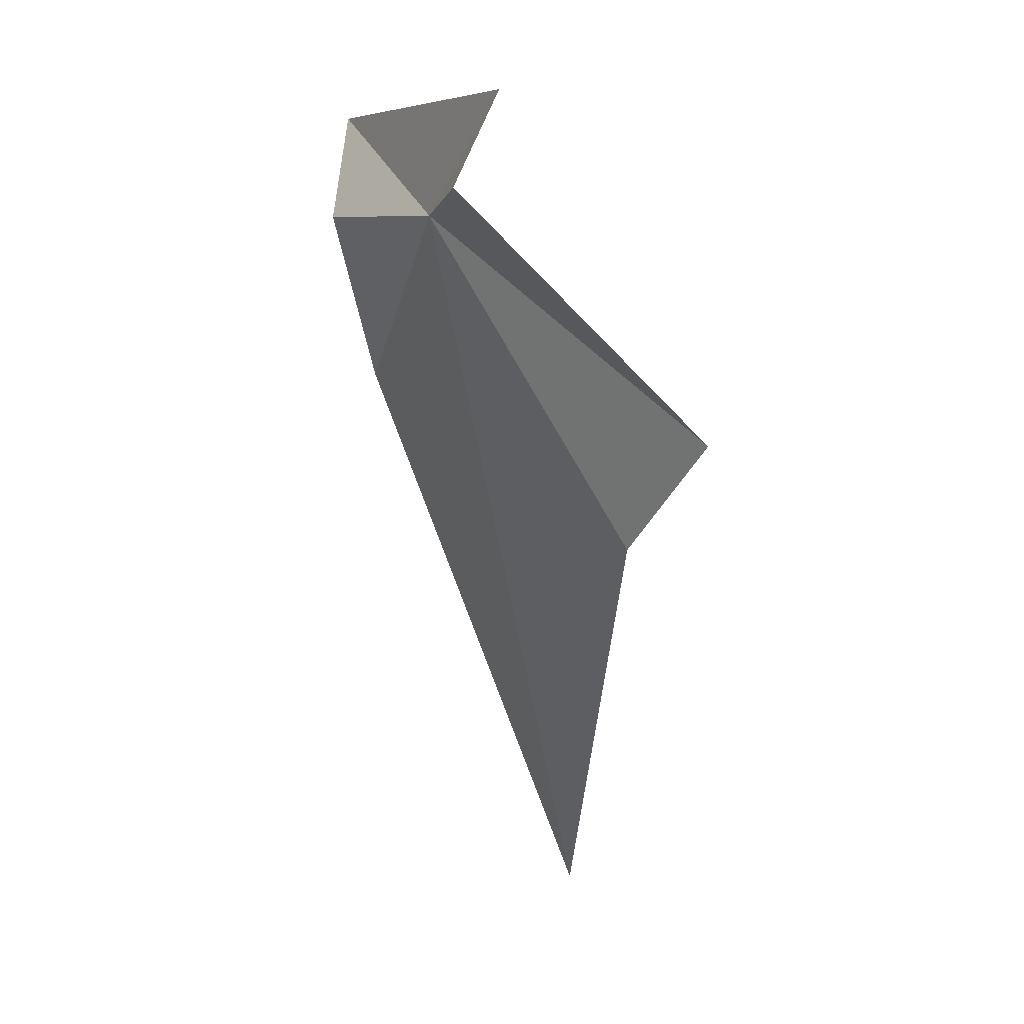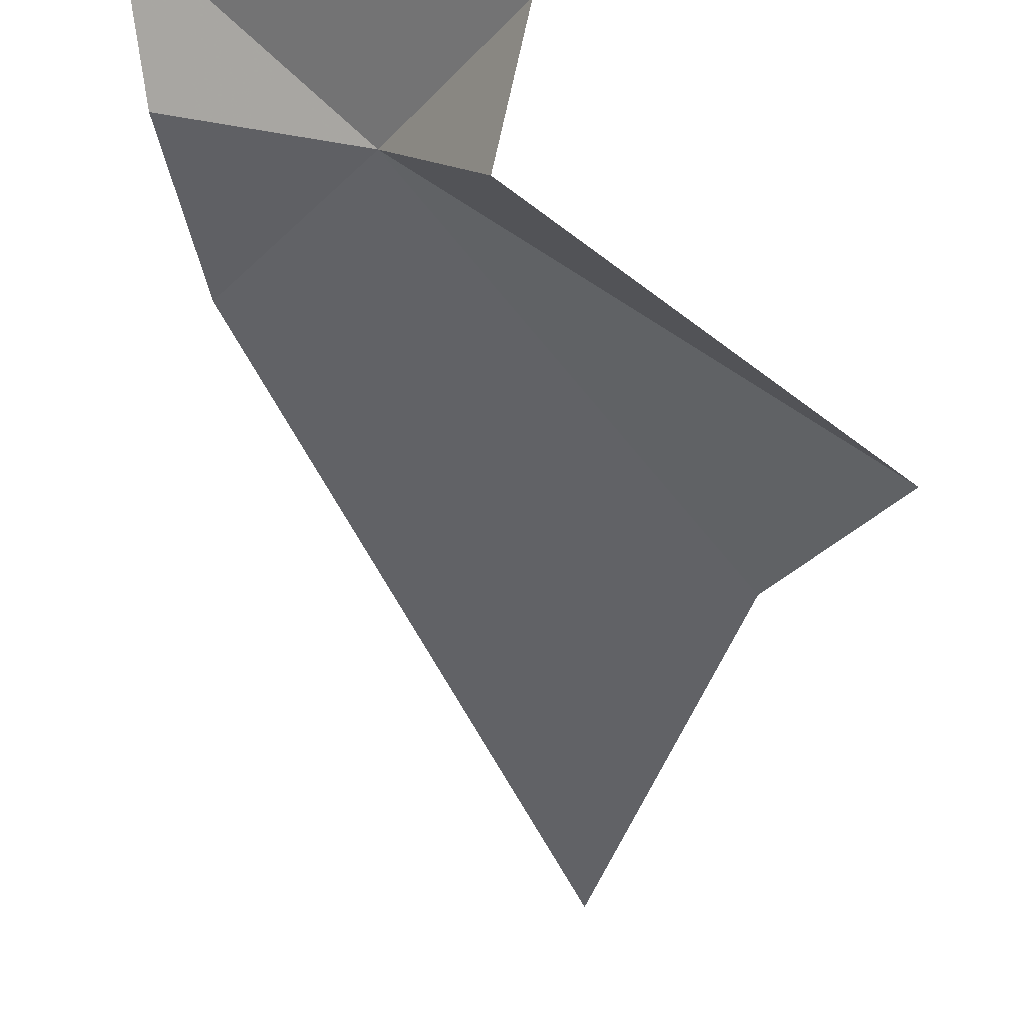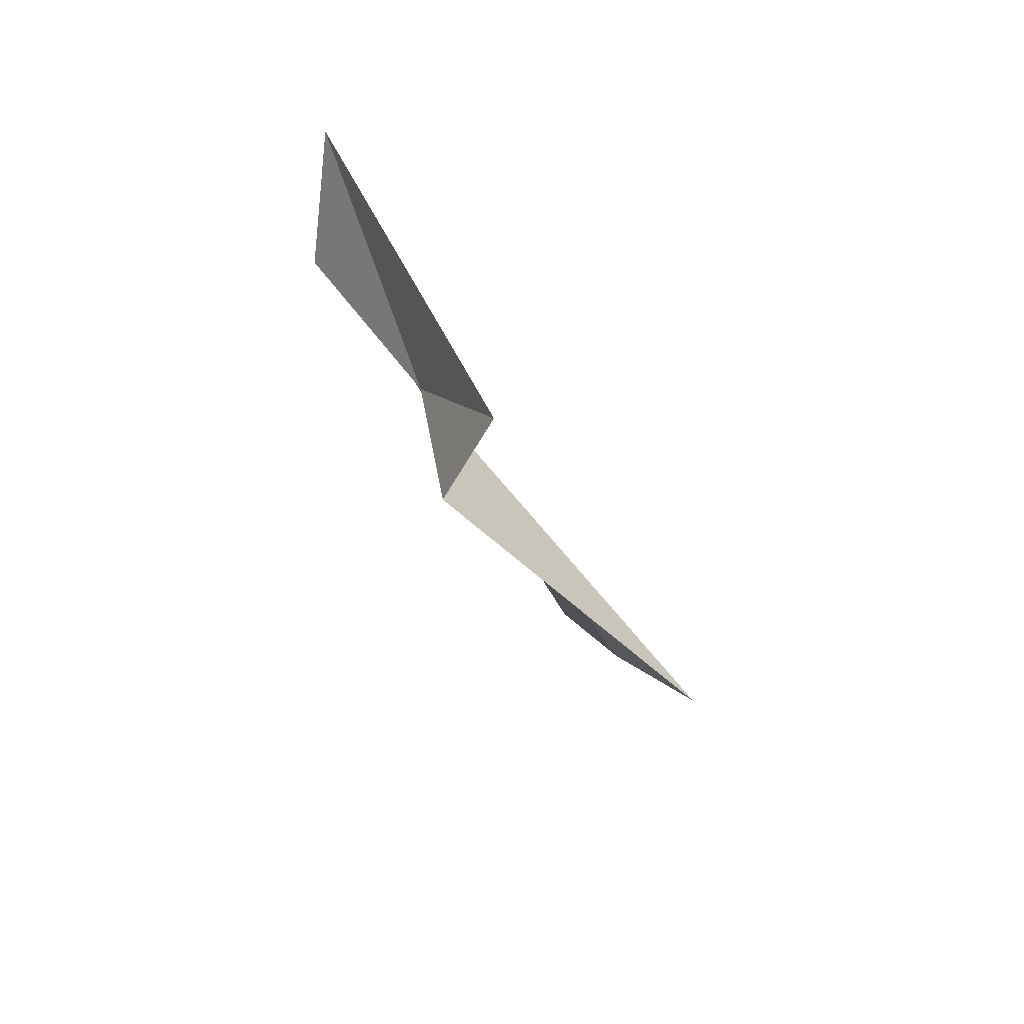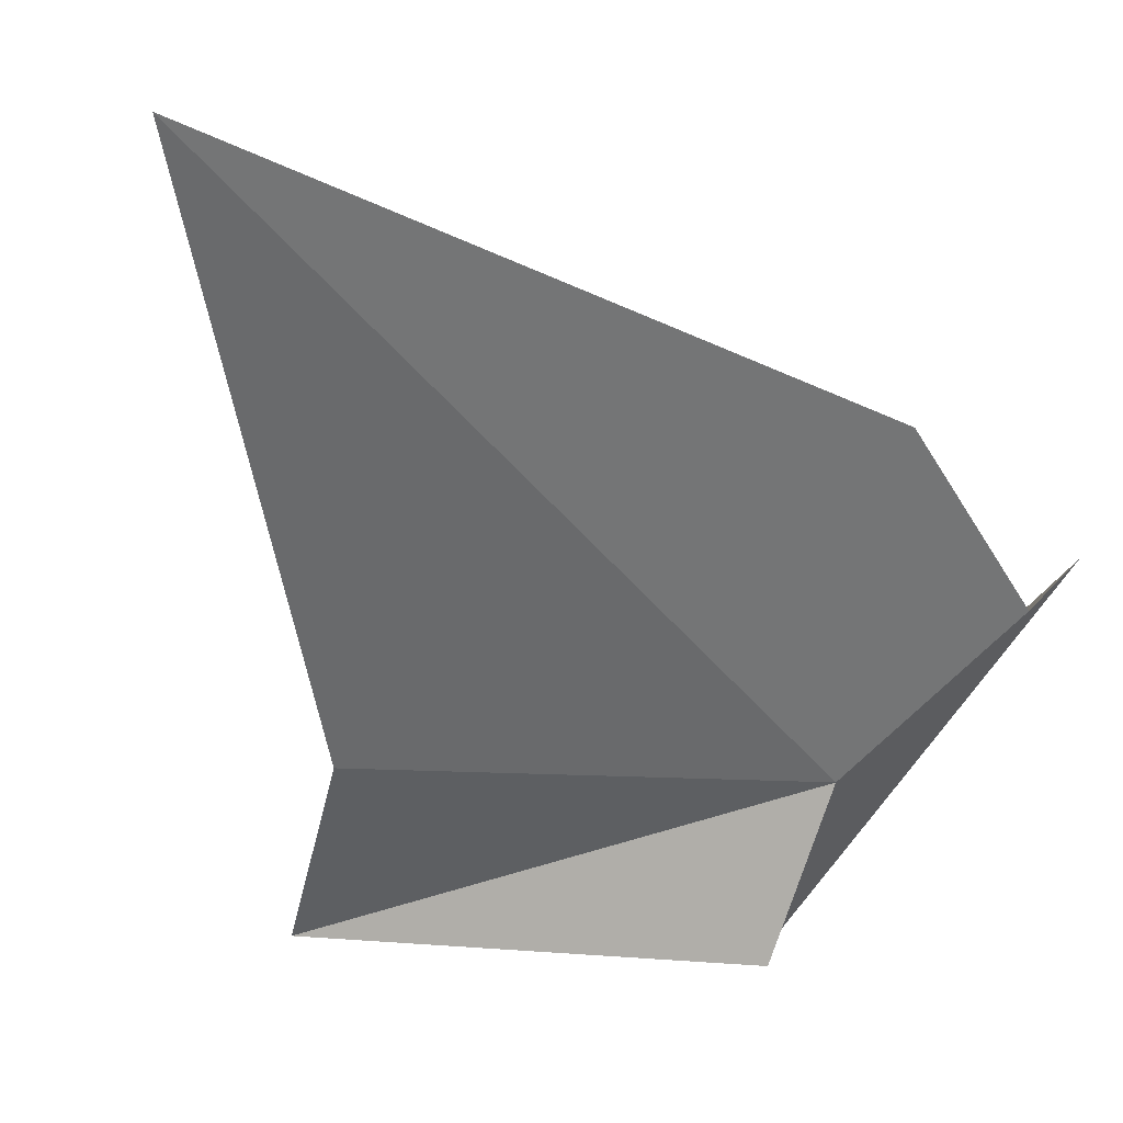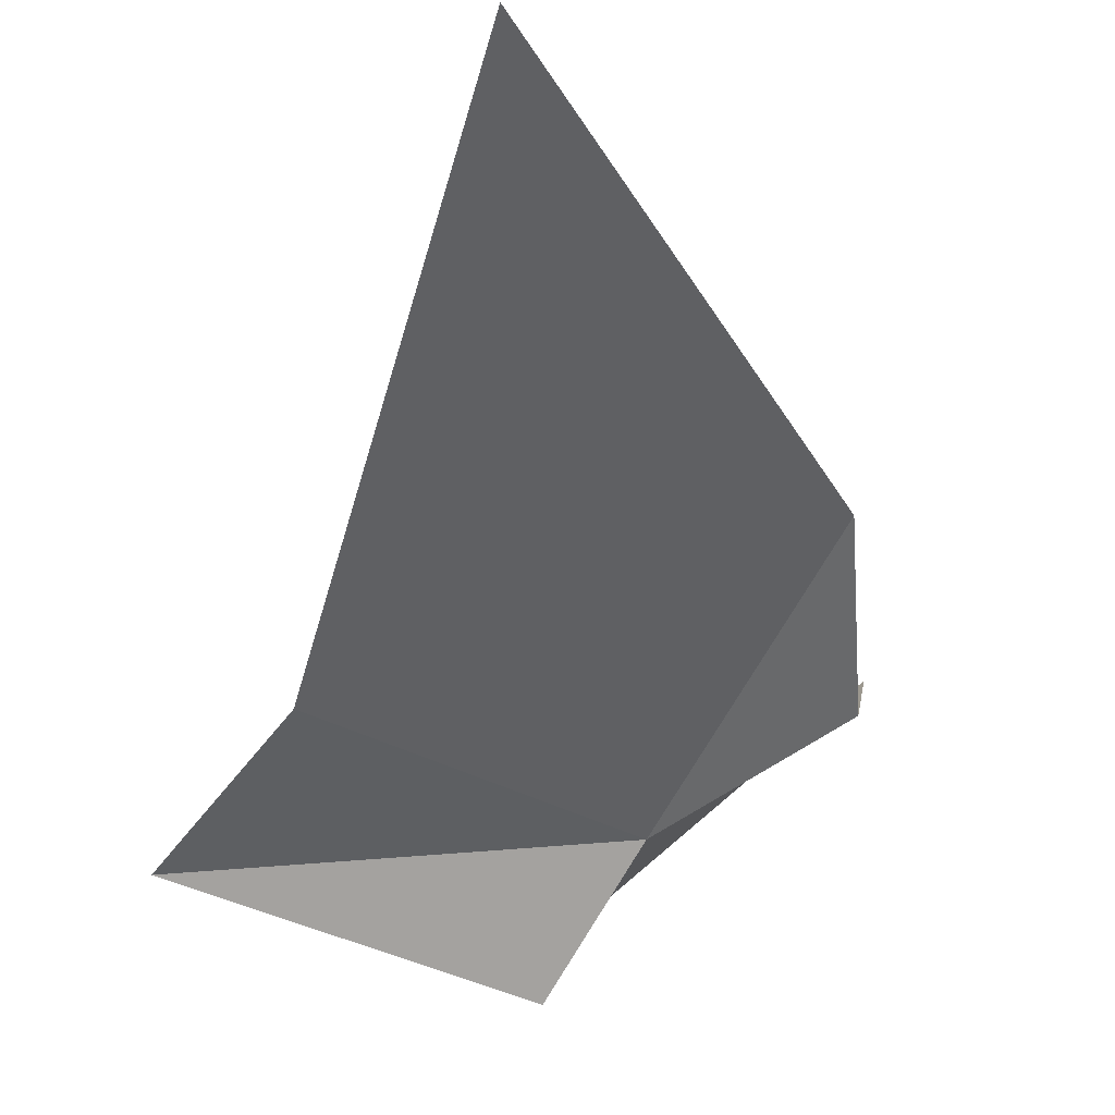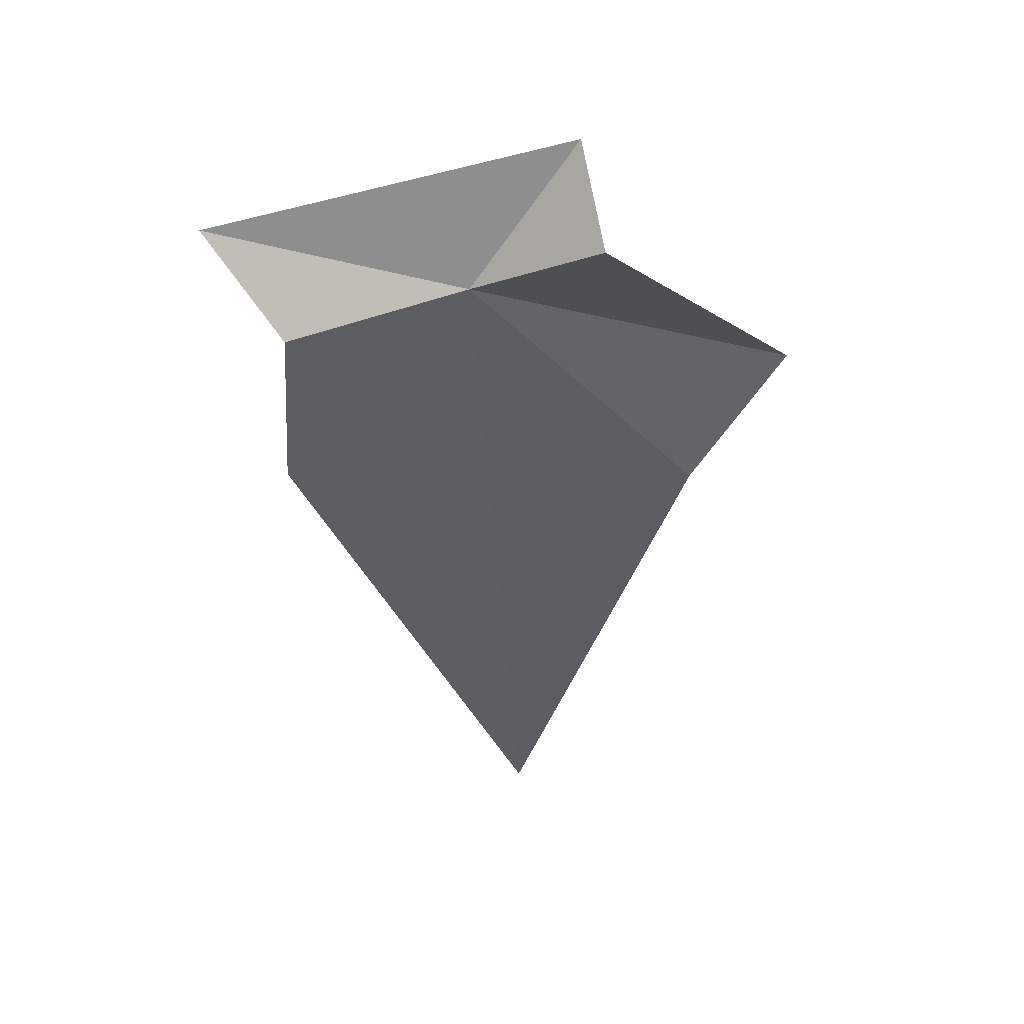
<metadata>
{"format":"obj","ext":"obj","renderer":"f3d","projection":"perspective","resolution":1024,"background":"white","views":[{"elev":20.3,"azim":21.0,"up":"+Z"},{"elev":-49.2,"azim":0.4,"up":"+Y"},{"elev":71.1,"azim":23.3,"up":"+Z"},{"elev":-30.2,"azim":-158.5,"up":"+Y"},{"elev":-34.4,"azim":176.9,"up":"+Y"},{"elev":37.0,"azim":-45.2,"up":"+Z"}]}
</metadata>
<code>
v 3.941 33.86 9.845
v 4.302 33.73 9.403
v 4.142 33.95 8.701
v 3.685 34.12 9.936
v 4.083 33.78 10.05
v 3.715 33.99 9.8
v 4.436 33.66 9.599
v 4.046 33.7 9.923
v 3.752 34.06 9.524
f 1 2 3
f 1 4 5
f 1 6 4
f 1 8 7
f 1 7 2
f 1 5 8
f 1 9 6
f 1 3 9

</code>
